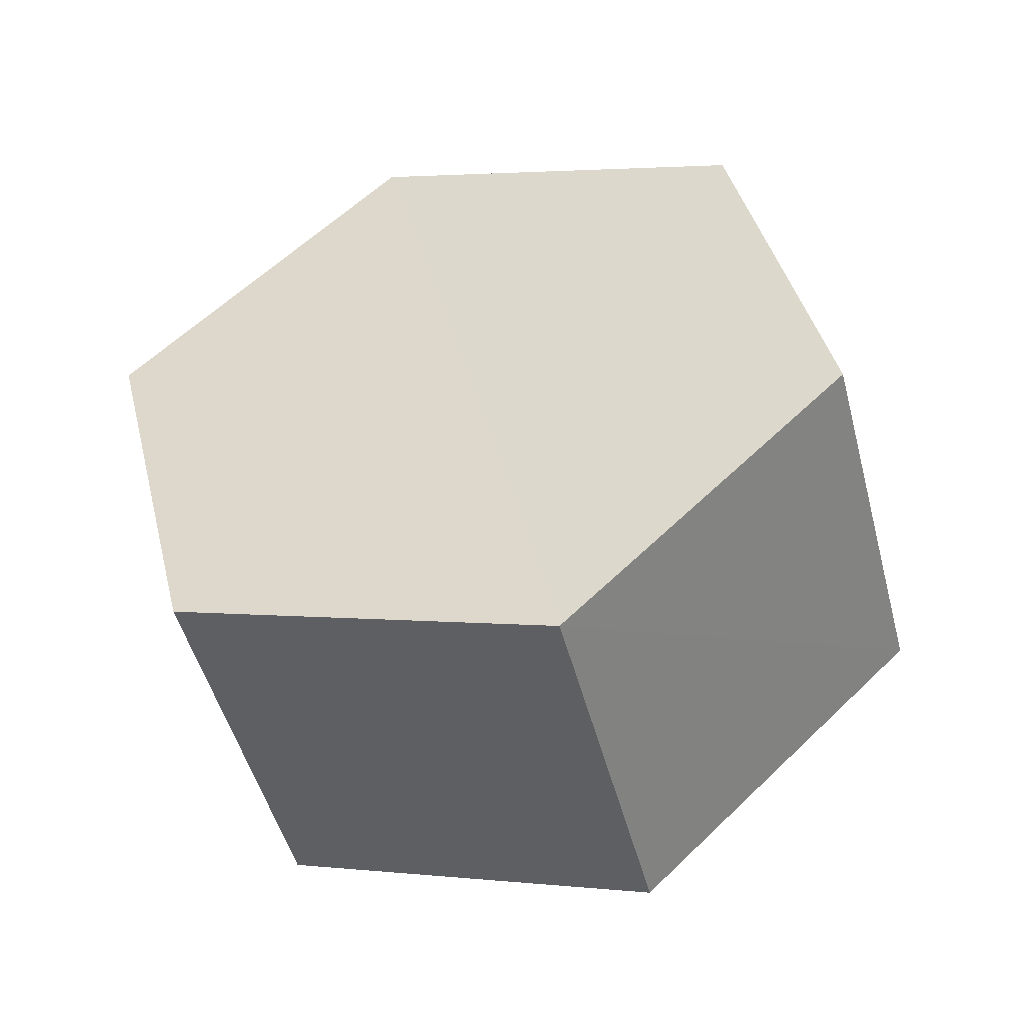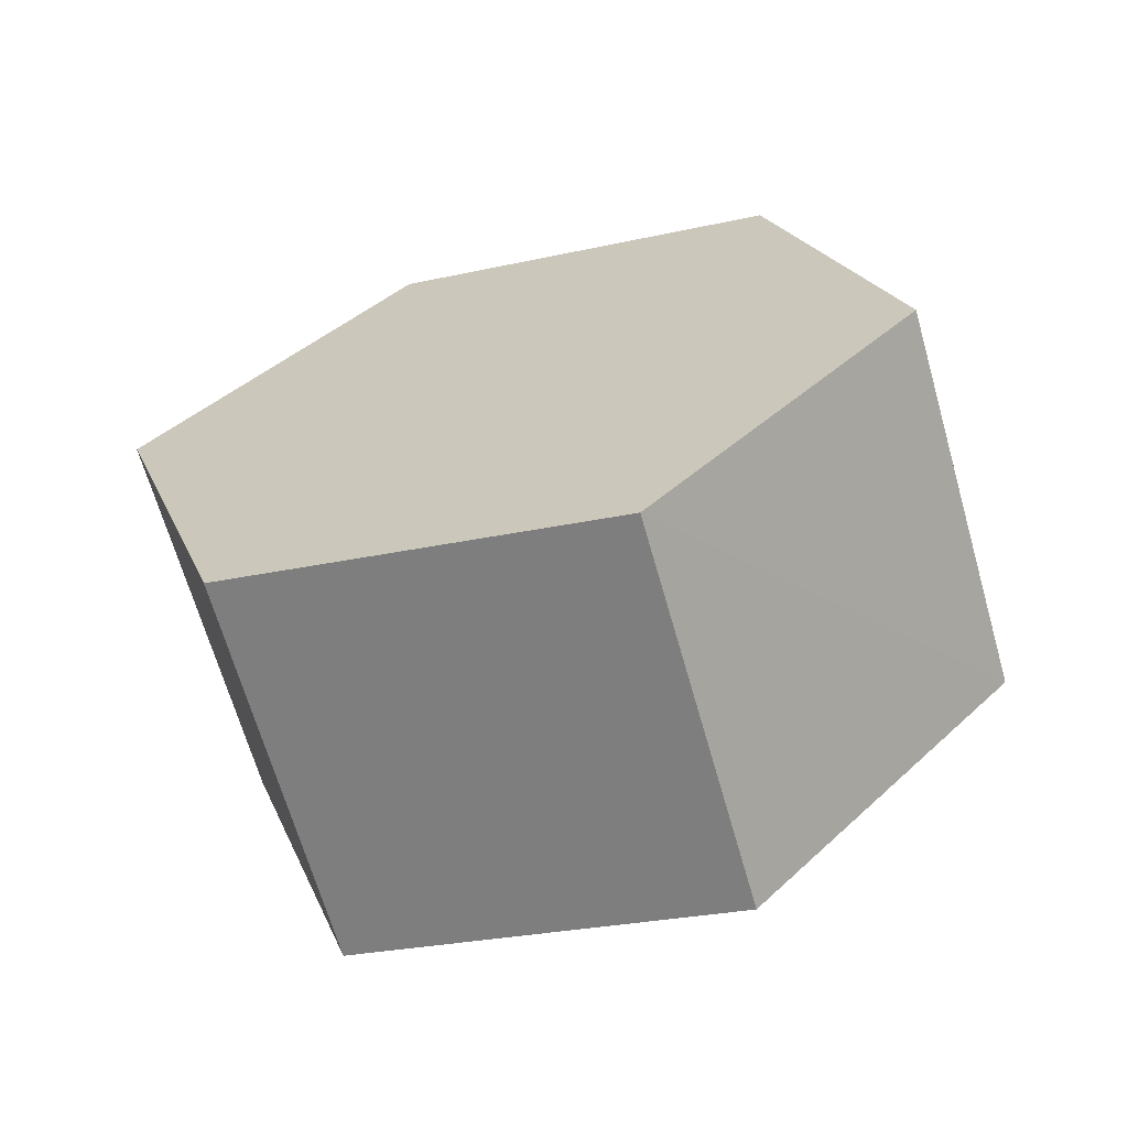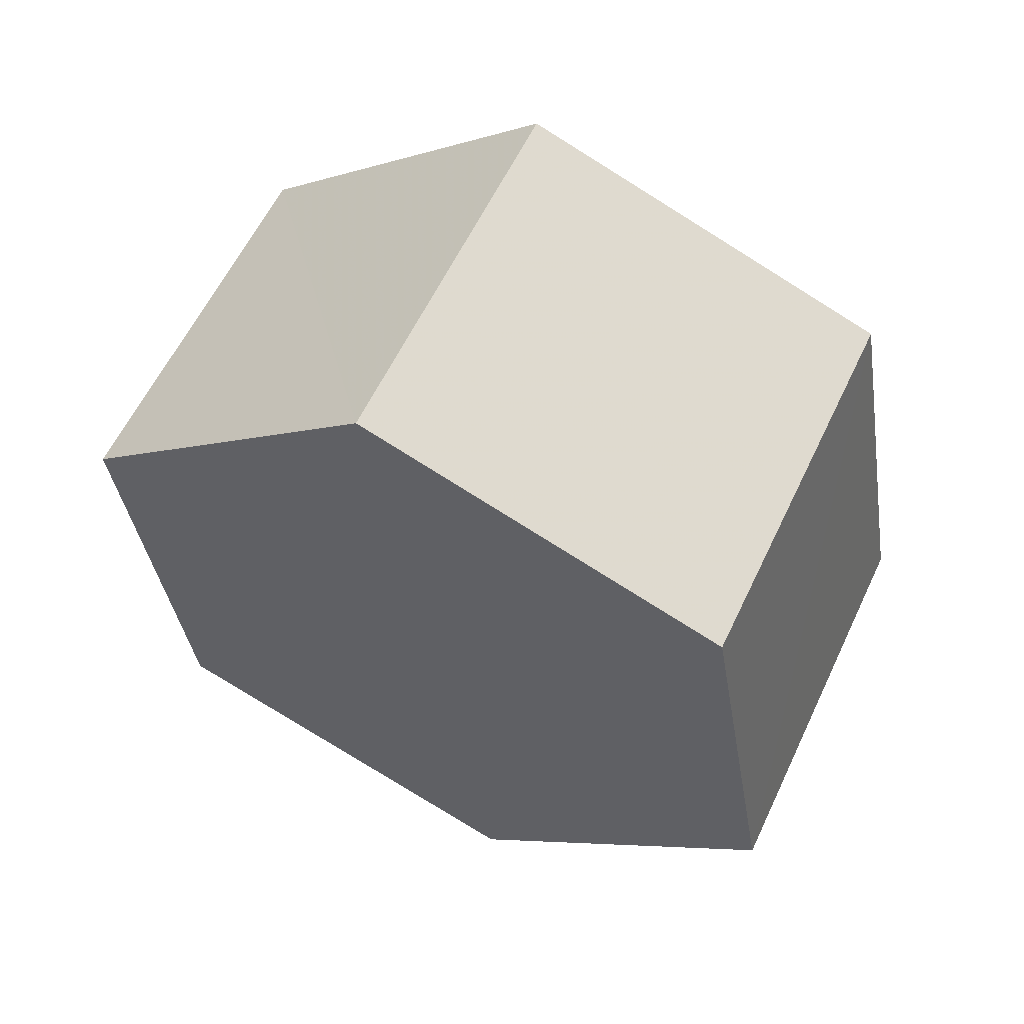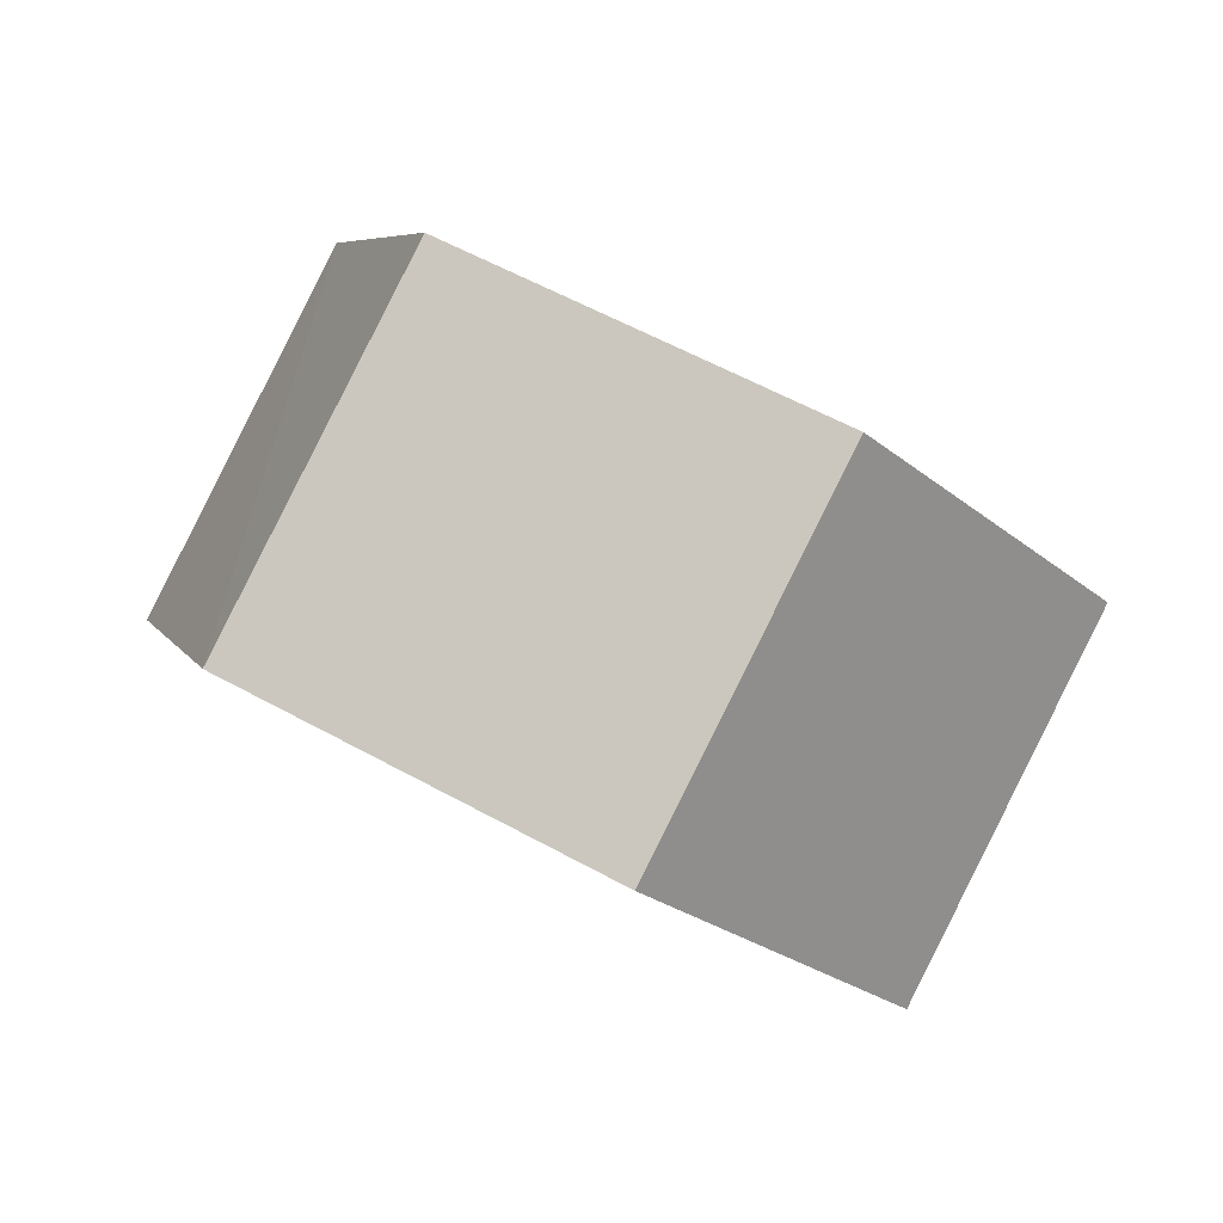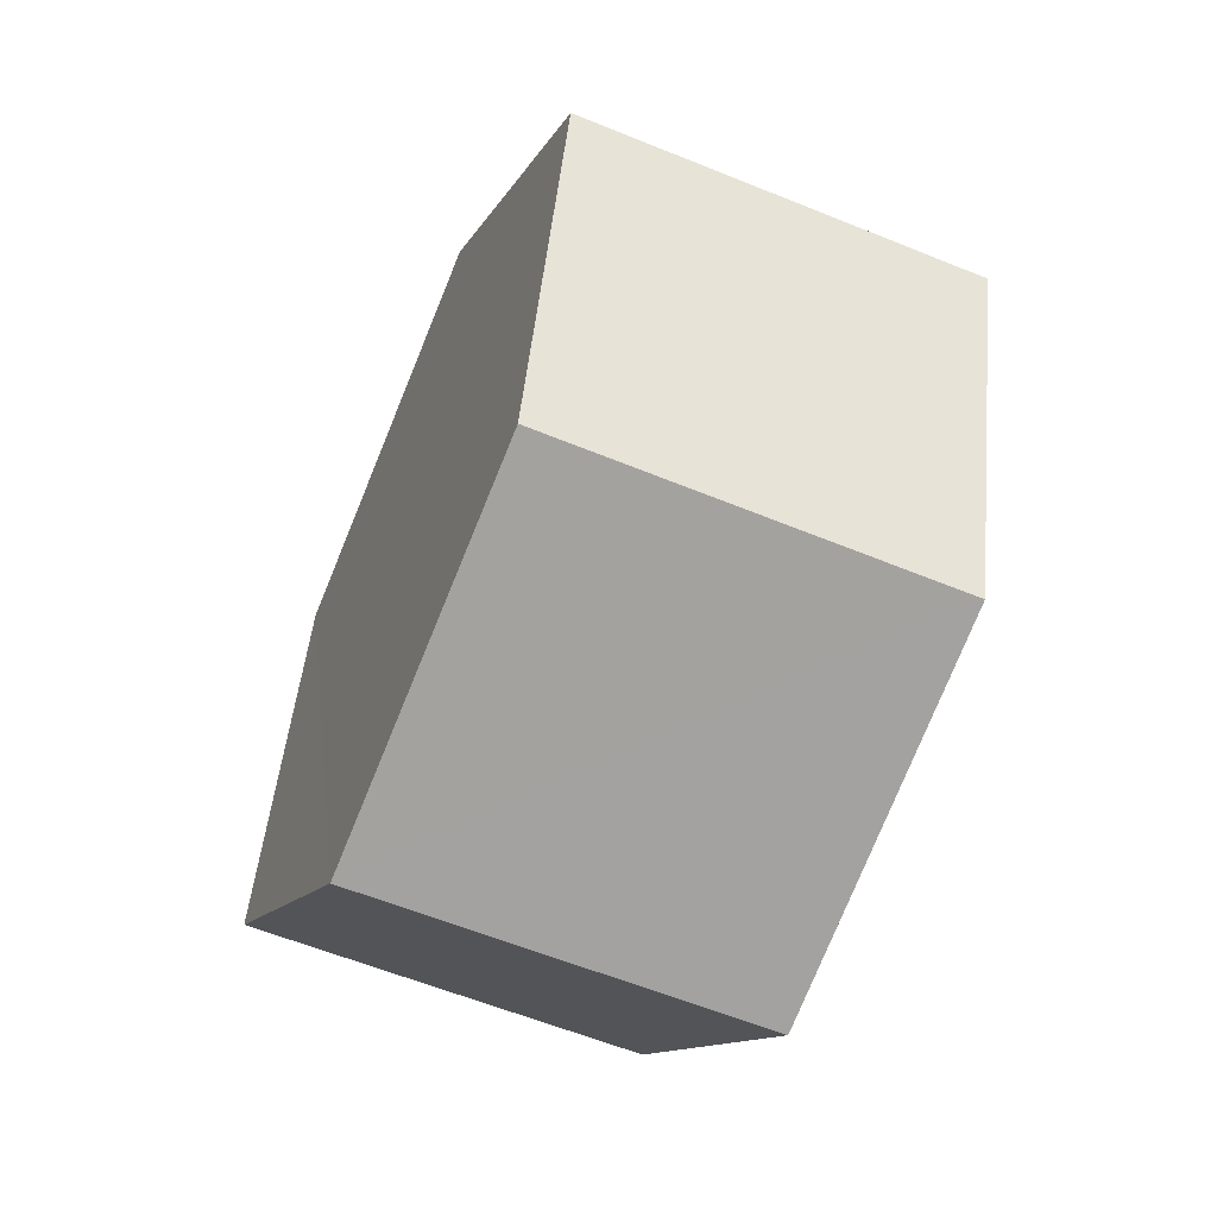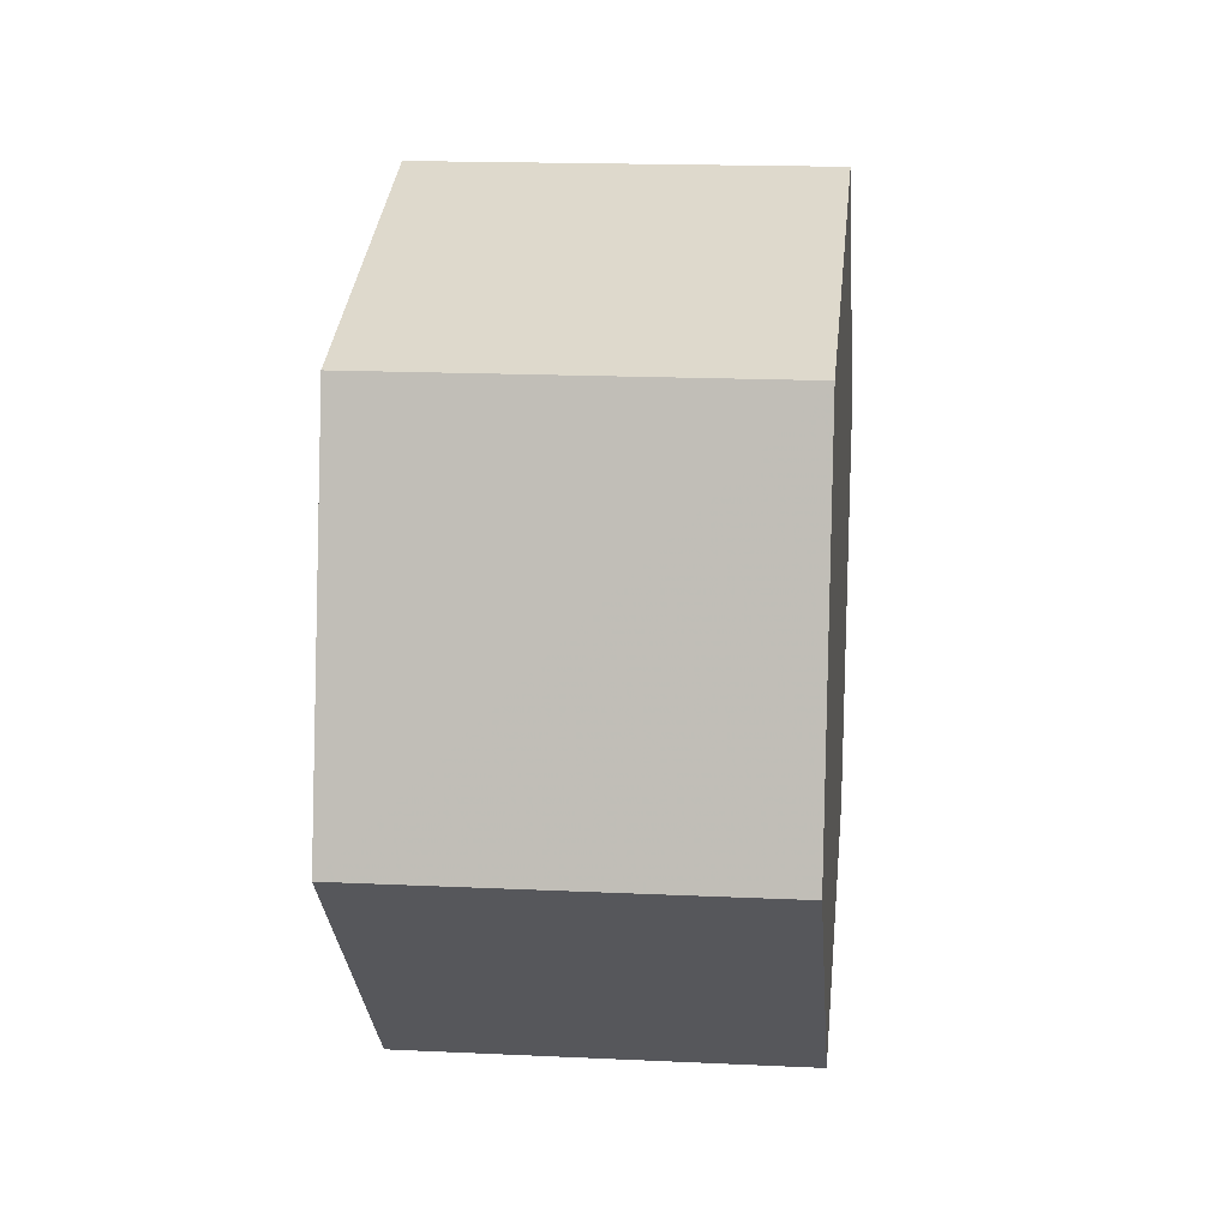
<metadata>
{"format":"obj","ext":"obj","renderer":"f3d","projection":"perspective","resolution":1024,"background":"white","views":[{"elev":65.4,"azim":56.9,"up":"+Y"},{"elev":46.8,"azim":52.8,"up":"+Y"},{"elev":-42.4,"azim":-159.4,"up":"+Y"},{"elev":-0.4,"azim":176.3,"up":"+Y"},{"elev":-56.9,"azim":93.3,"up":"+Z"},{"elev":16.0,"azim":-57.6,"up":"+Z"}]}
</metadata>
<code>
v 1 1 0
v 4 2.5 1
v 4.72 2.86 4.4
v 2.45 1.73 6.81
v -0.55 0.23 5.81
v -1.27 -0.14 2.4
v -0.57 4.13 0
v 2.43 5.61 1
v 3.16 5.99 4.4
v 0.89 4.86 6.81
v -2.11 3.36 5.81
v -2.84 2.99 2.4
f 1 2 3 4 5 6
f 12 11 10 9 8 7
f 1 2 8 7
f 2 3 9 8
f 3 4 10 9
f 4 5 11 10
f 5 6 12 11
f 6 1 7 12

</code>
